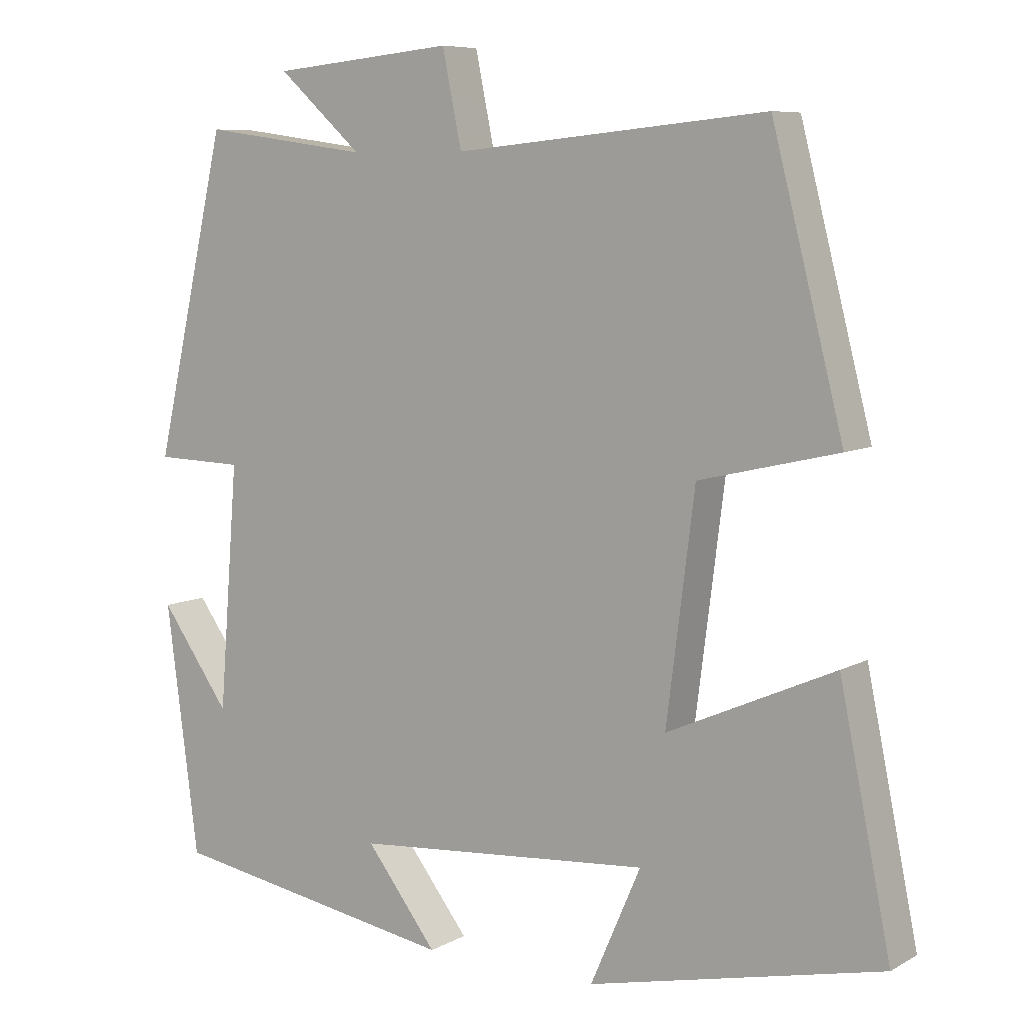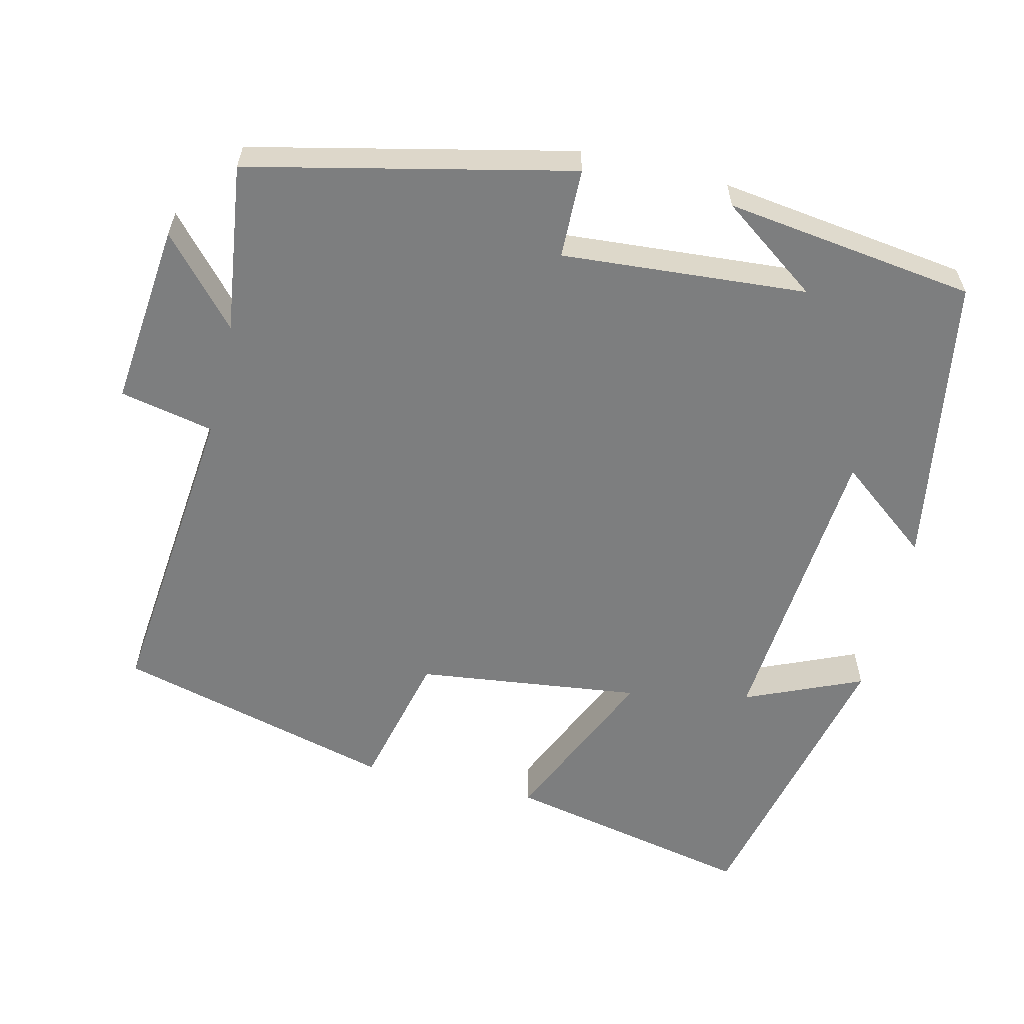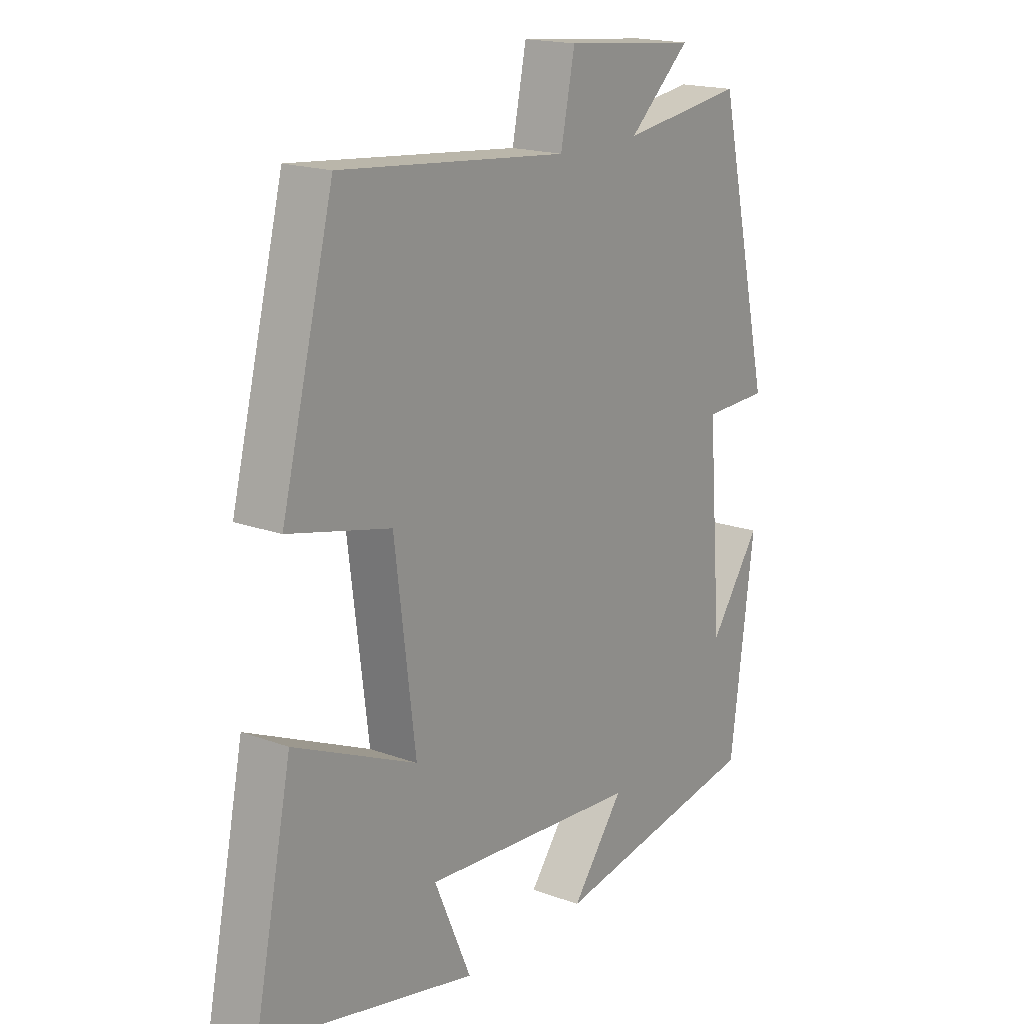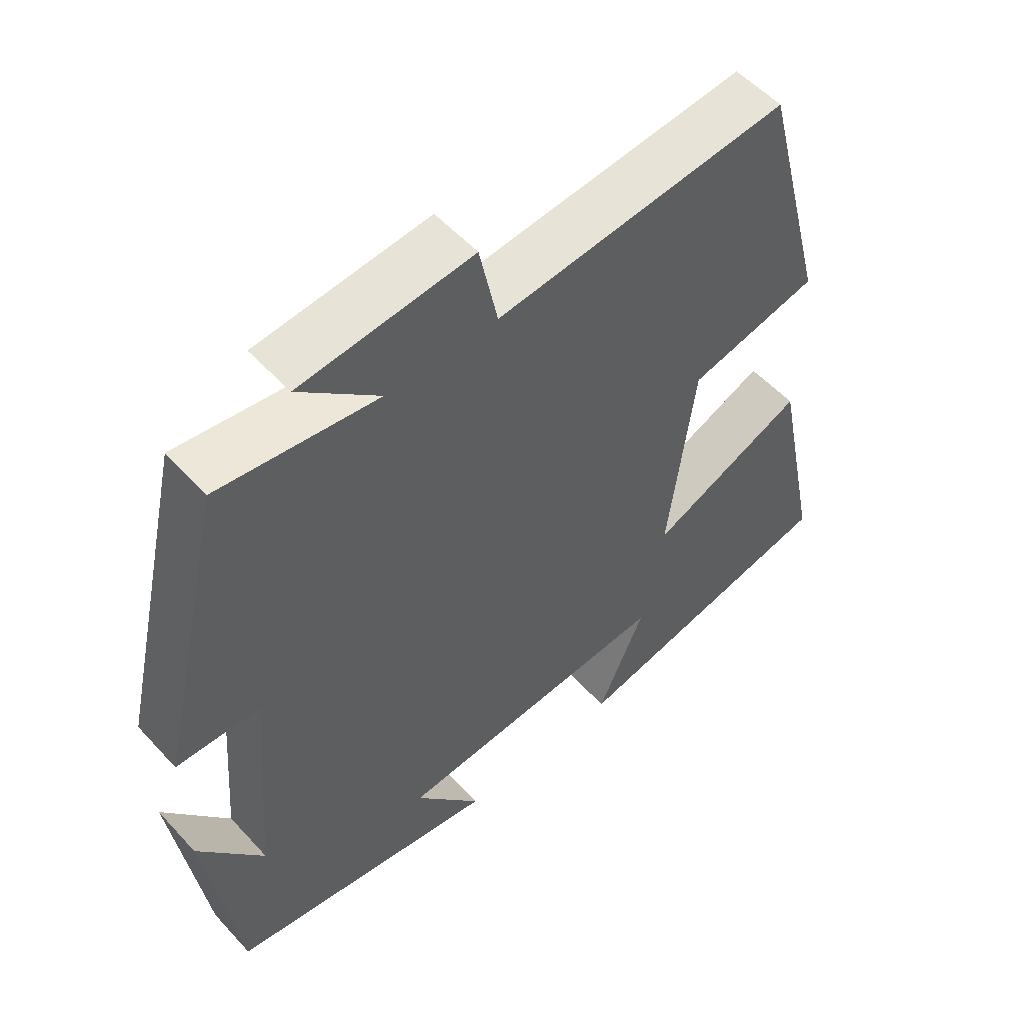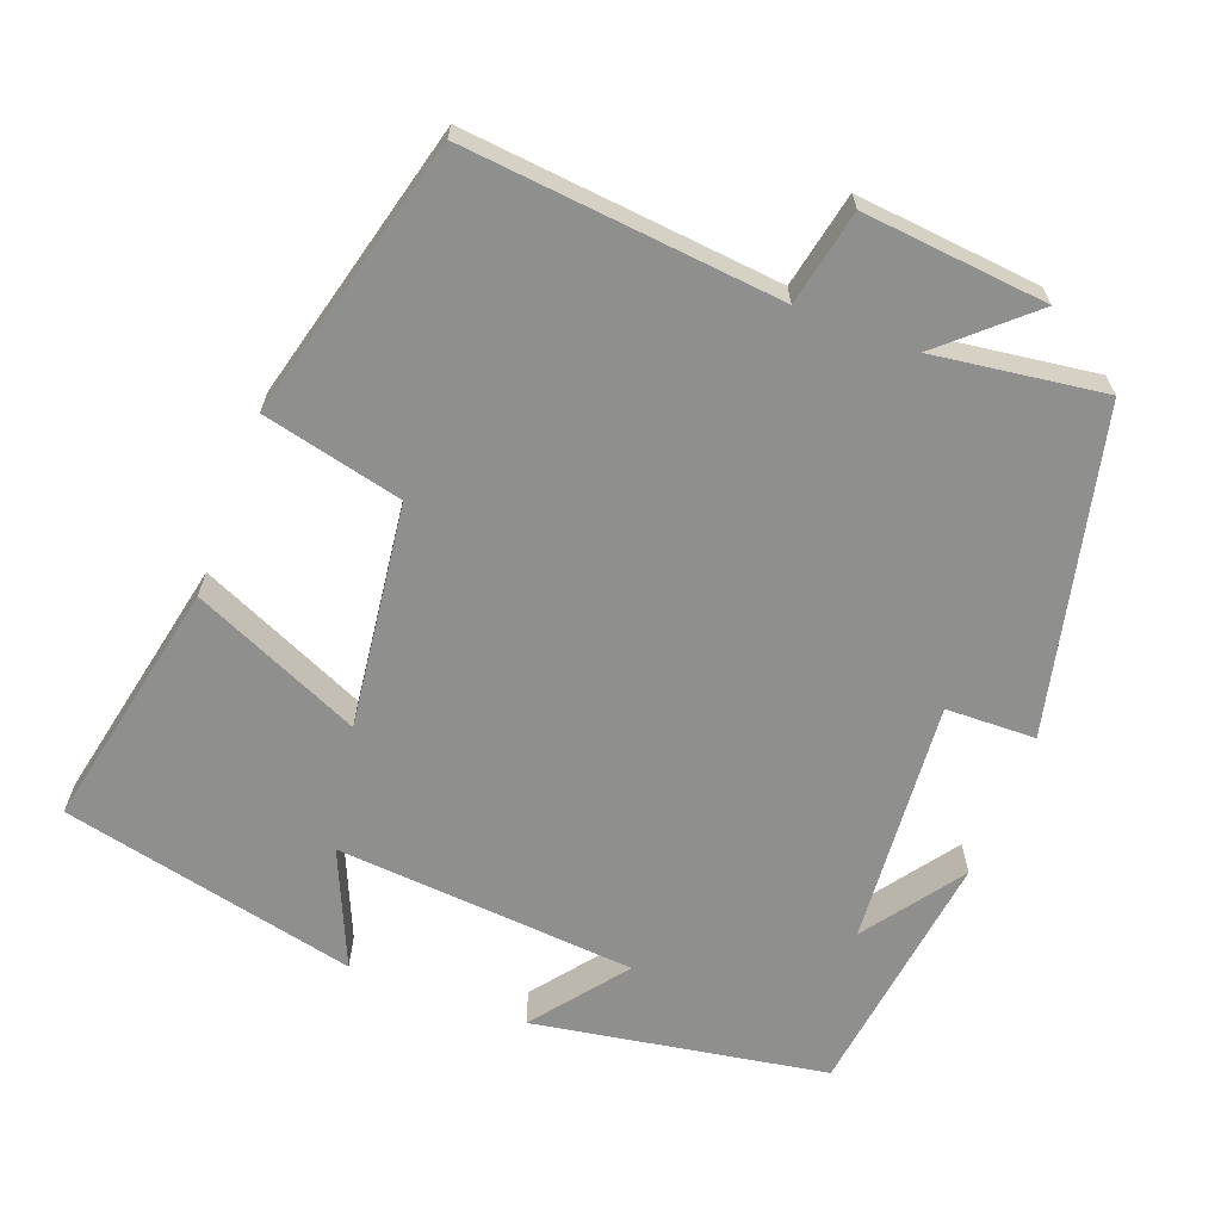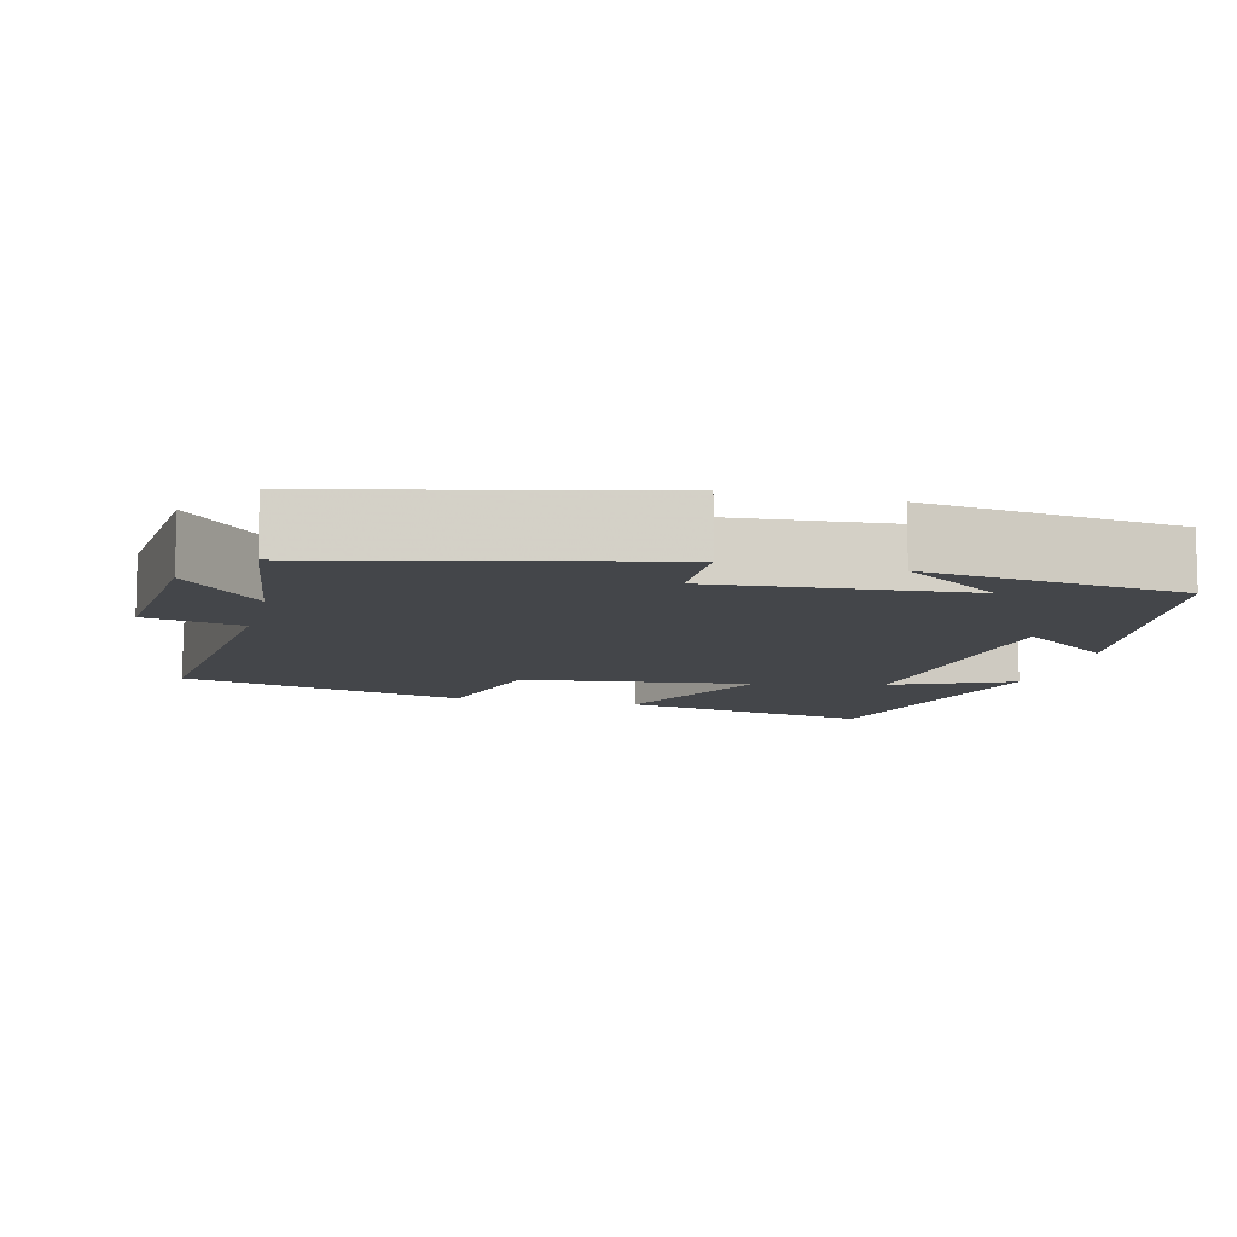
<metadata>
{"format":"obj","ext":"obj","renderer":"f3d","projection":"perspective","resolution":1024,"background":"white","views":[{"elev":7.6,"azim":-145.9,"up":"+Z"},{"elev":-59.3,"azim":76.3,"up":"+Y"},{"elev":18.0,"azim":-54.4,"up":"+Z"},{"elev":54.4,"azim":138.6,"up":"+Z"},{"elev":-65.3,"azim":-20.7,"up":"+Y"},{"elev":-9.8,"azim":76.0,"up":"+Y"}]}
</metadata>
<code>
v -0.404 0.07 0.541
v 0.016 0.07 0.5
v 0.042 0.07 0.626
v 0.288 0.07 0.602
v 0.174 0.07 0.5
v 0.401 0.07 0.531
v 0.5 0.07 0.101
v 0.38 0.07 0.098
v 0.406 0.07 -0.23
v 0.5 0.07 -0.099
v 0.456 0.07 -0.434
v 0.064 0.07 -0.5
v 0.16 0.07 -0.376
v -0.242 0.07 -0.344
v -0.174 0.07 -0.5
v -0.569 0.07 -0.411
v -0.5 0.07 -0.076
v -0.275 0.07 -0.176
v -0.313 0.07 0.124
v -0.5 0.07 0.168
v -0.404 0 0.541
v 0.016 0 0.5
v 0.042 0 0.626
v 0.288 0 0.602
v 0.174 0 0.5
v 0.401 0 0.531
v 0.5 0 0.101
v 0.38 0 0.098
v 0.406 0 -0.23
v 0.5 0 -0.099
v 0.456 0 -0.434
v 0.064 0 -0.5
v 0.16 0 -0.376
v -0.242 0 -0.344
v -0.174 0 -0.5
v -0.569 0 -0.411
v -0.5 0 -0.076
v -0.275 0 -0.176
v -0.313 0 0.124
v -0.5 0 0.168
f 19 20 1 2
f 18 19 2
f 16 17 18
f 14 15 16
f 14 16 18
f 13 14 18 2
f 11 12 13
f 9 10 11
f 13 2 3
f 11 13 3
f 9 11 3
f 5 6 7 8
f 5 8 9 3
f 3 4 5
f 22 21 40 39
f 22 39 38
f 38 37 36
f 36 35 34
f 38 36 34
f 22 38 34 33
f 33 32 31
f 31 30 29
f 23 22 33
f 23 33 31
f 23 31 29
f 28 27 26 25
f 23 29 28 25
f 25 24 23
f 1 21 22 2
f 2 22 23 3
f 3 23 24 4
f 4 24 25 5
f 5 25 26 6
f 6 26 27 7
f 7 27 28 8
f 8 28 29 9
f 9 29 30 10
f 10 30 31 11
f 11 31 32 12
f 12 32 33 13
f 13 33 34 14
f 14 34 35 15
f 15 35 36 16
f 16 36 37 17
f 17 37 38 18
f 18 38 39 19
f 19 39 40 20
f 20 40 21 1

</code>
